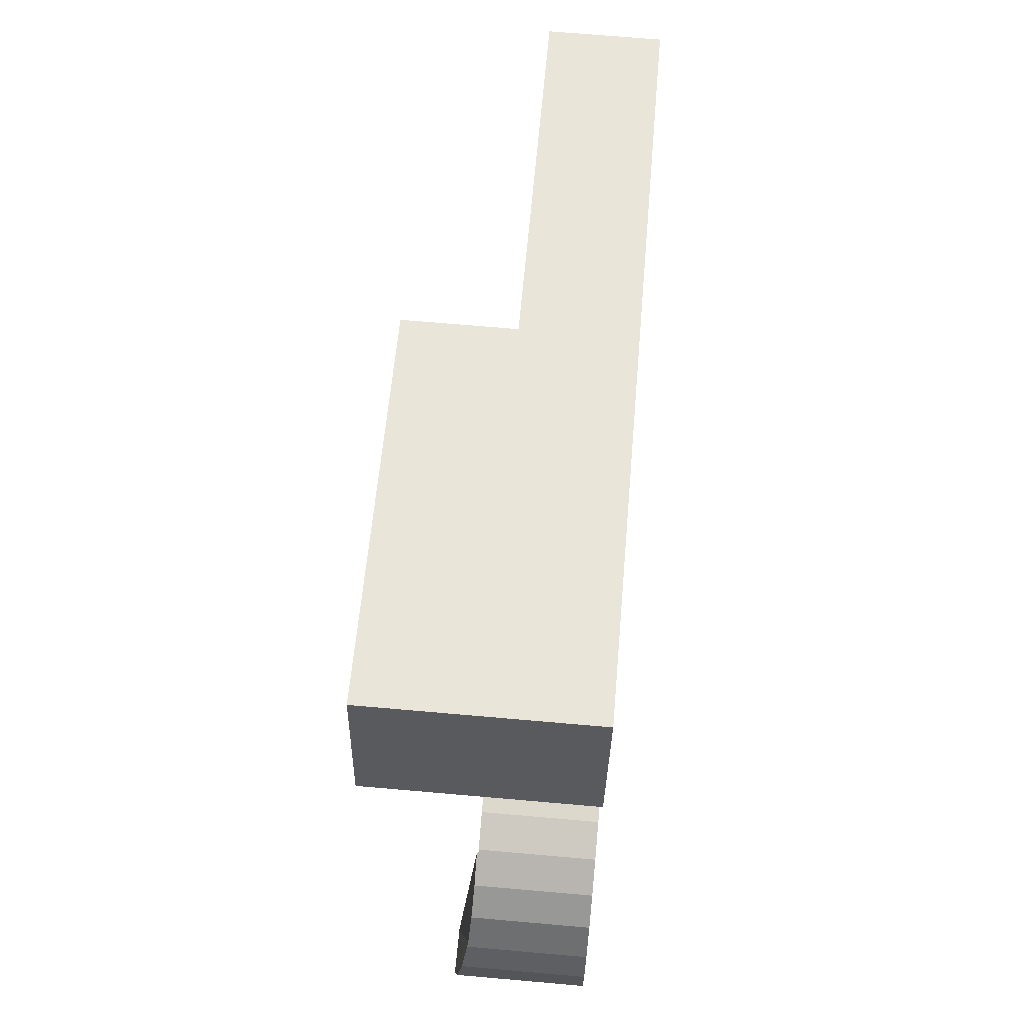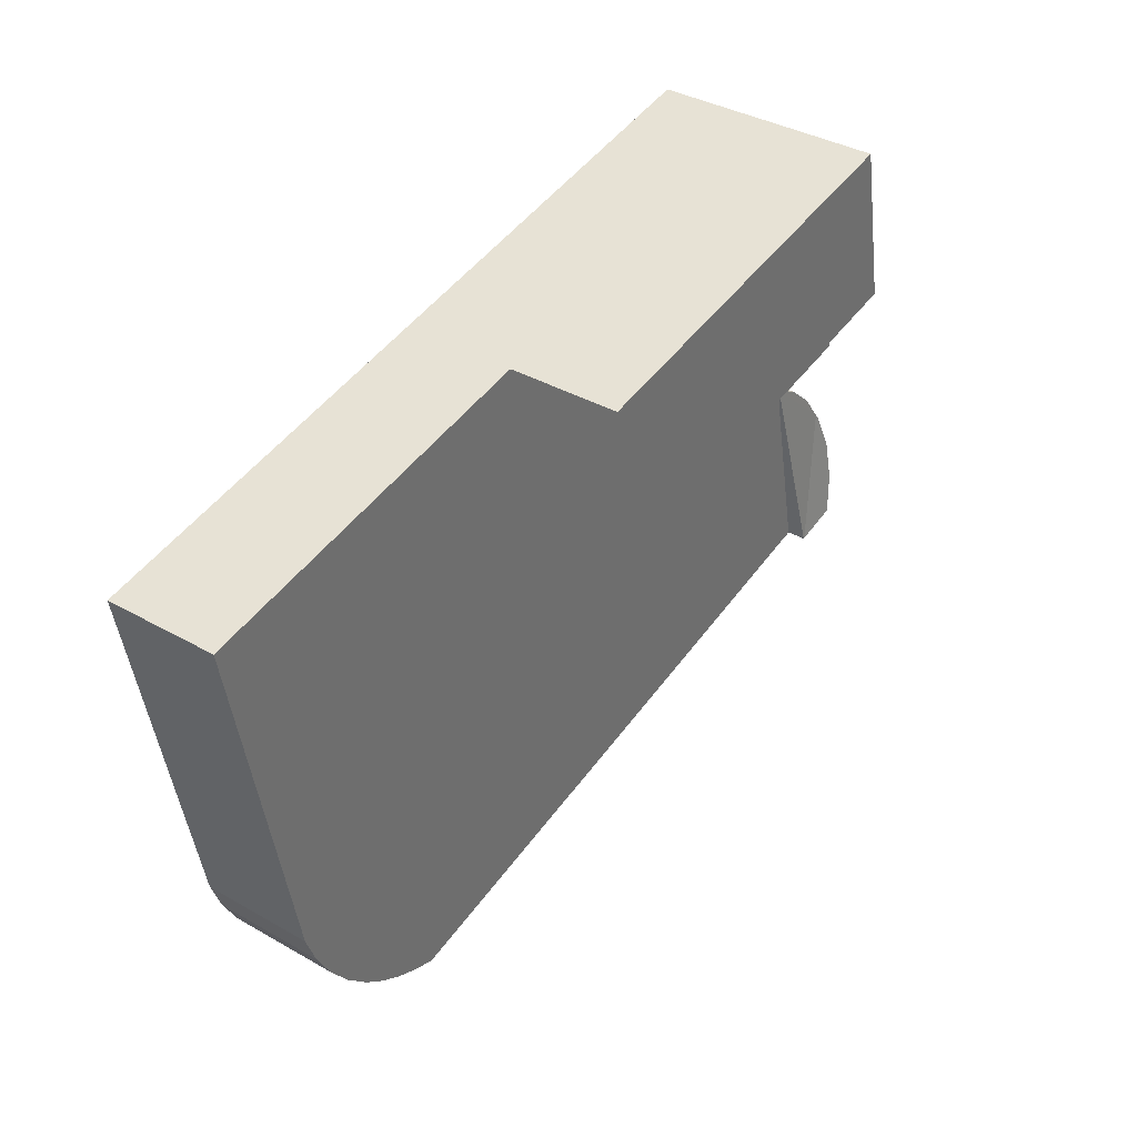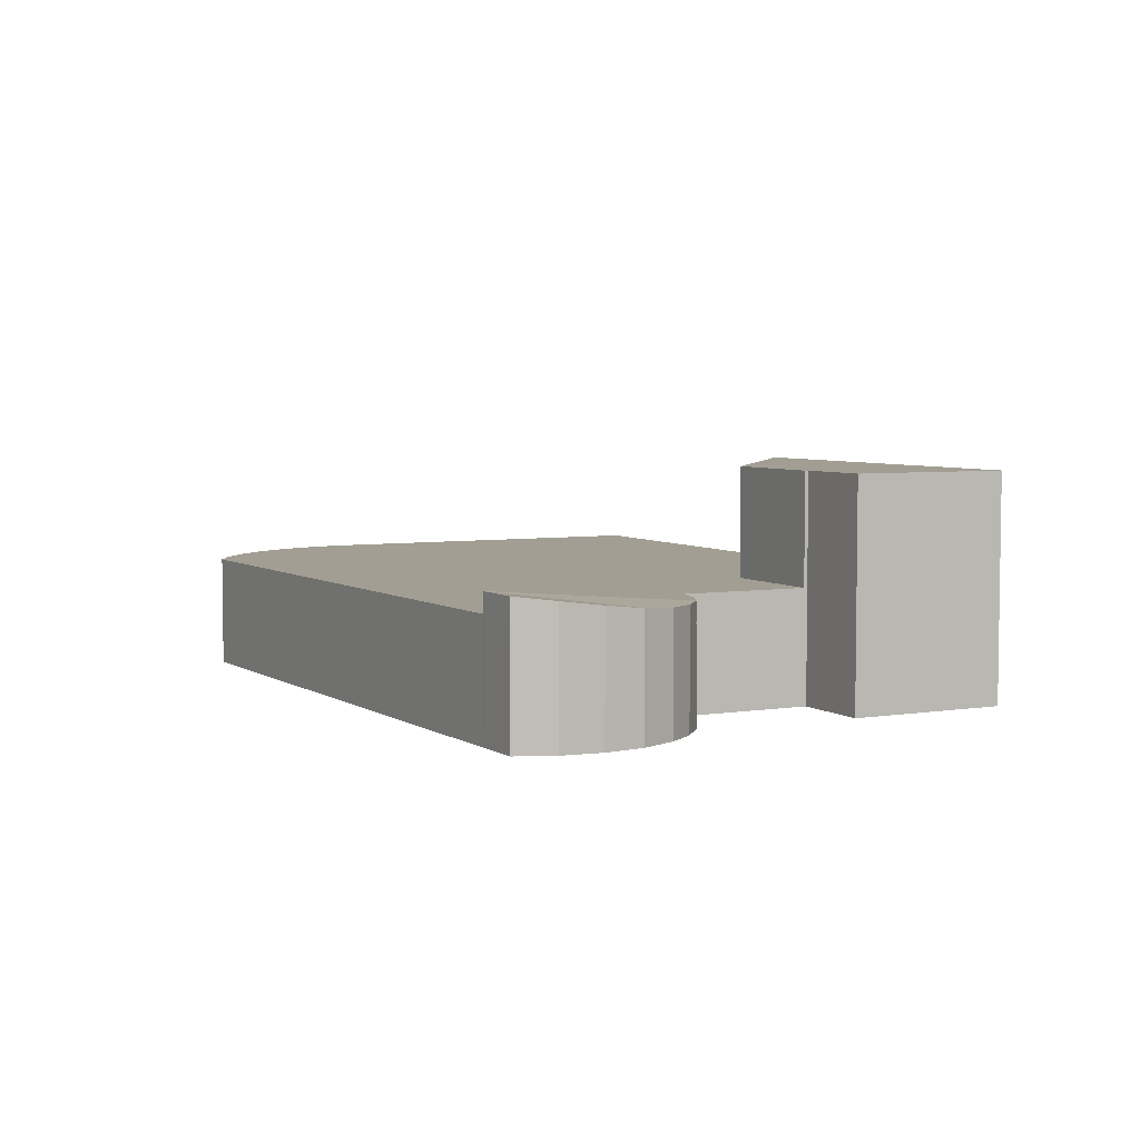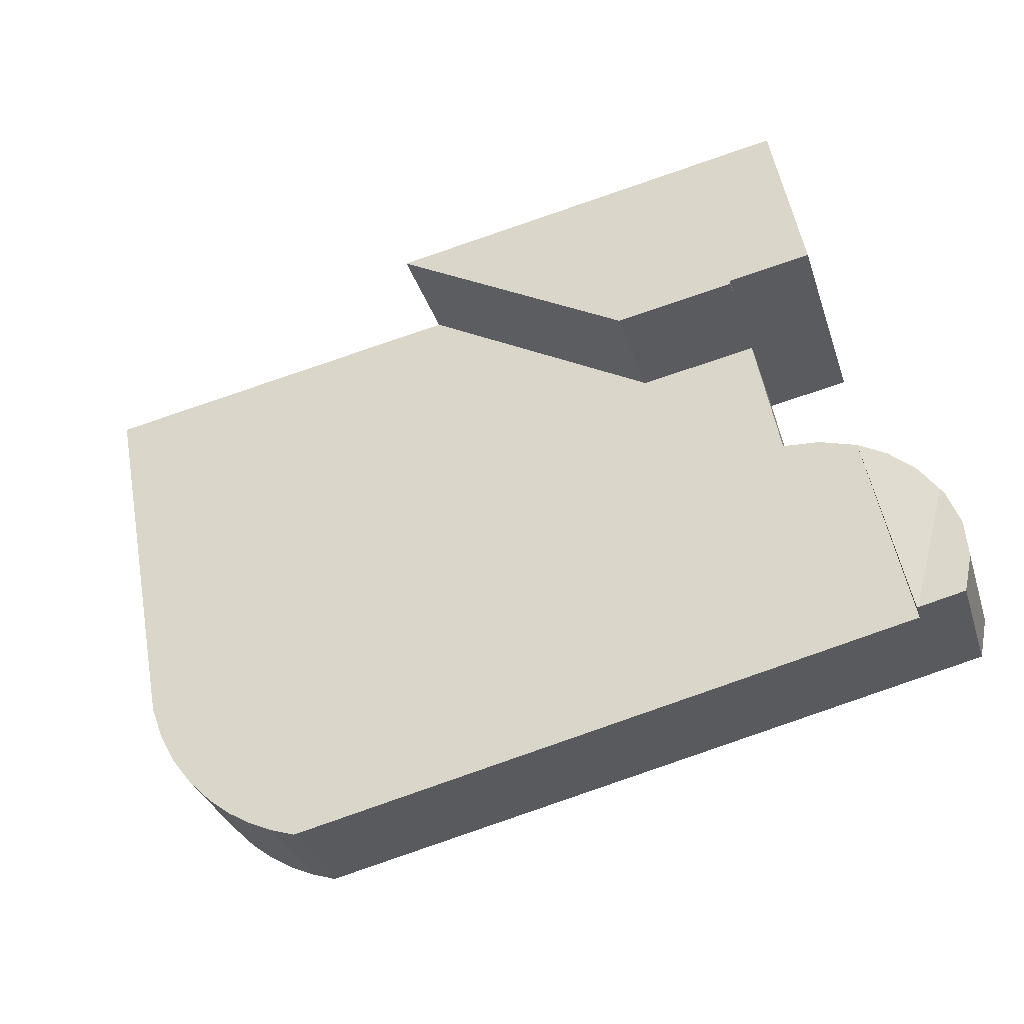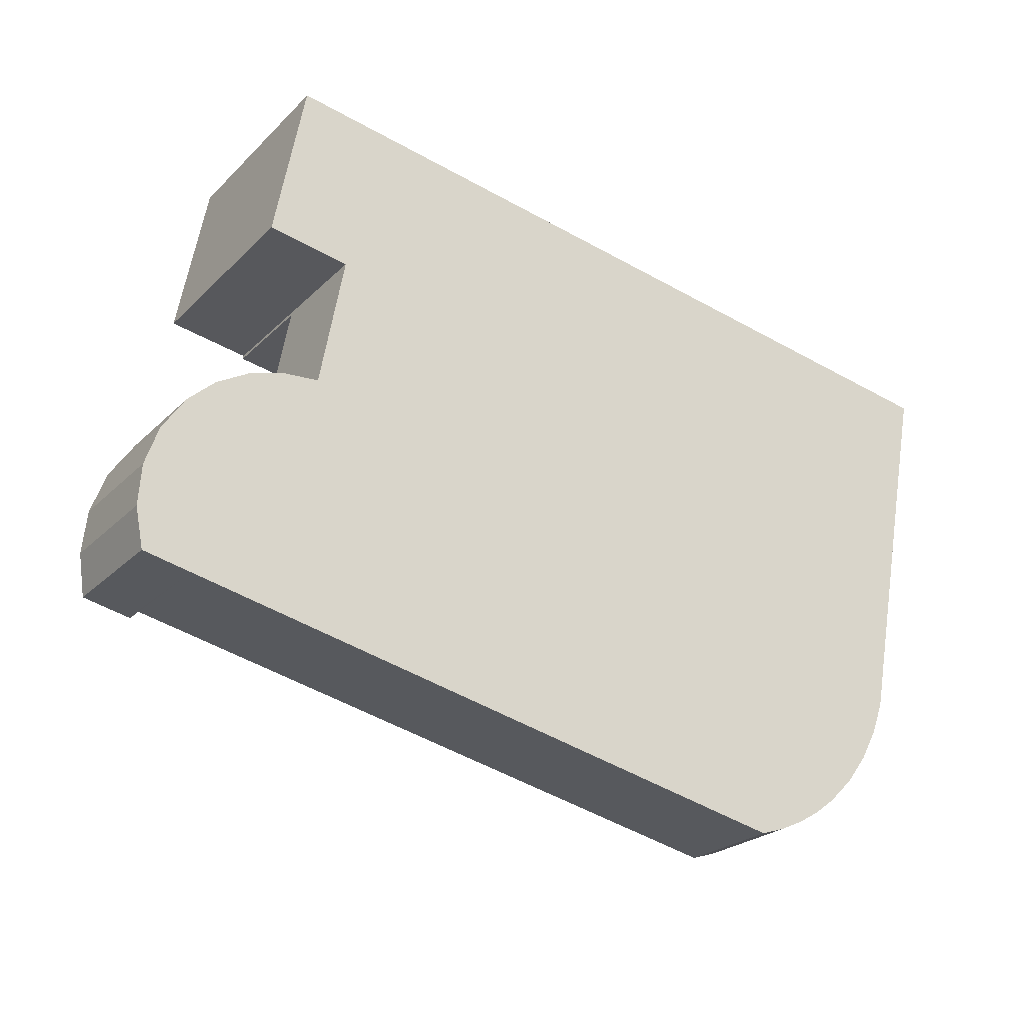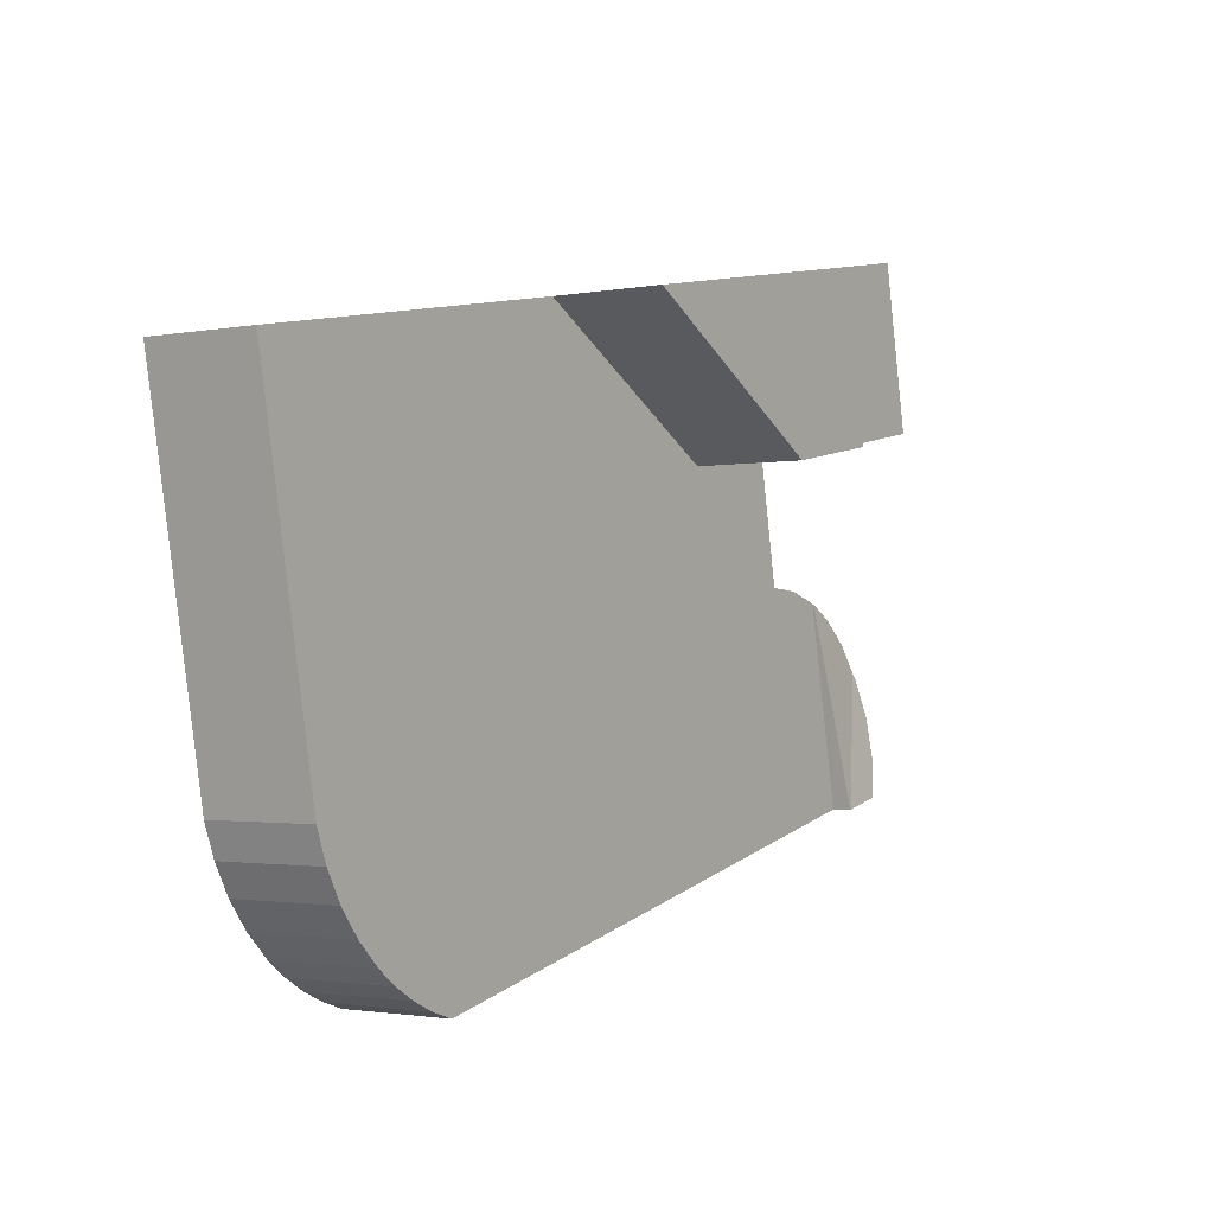
<metadata>
{"format":"obj","ext":"obj","renderer":"f3d","projection":"perspective","resolution":1024,"background":"white","views":[{"elev":69.3,"azim":-85.0,"up":"+Z"},{"elev":36.9,"azim":126.5,"up":"+Z"},{"elev":5.0,"azim":-106.2,"up":"+Y"},{"elev":-32.7,"azim":-163.4,"up":"+Z"},{"elev":-23.6,"azim":-32.4,"up":"+Z"},{"elev":-1.8,"azim":124.2,"up":"+Z"}]}
</metadata>
<code>
v  3.513 4.168 5.643
v  24.87 4.168 -7.065
v  2.001 4.168 -1.854
v  3.619 4.168 5.702
v  4.898 4.168 6.074
v  6.225 4.168 6.151
v  6.457 4.168 7.394
v  7.111 4.168 10.89
v  11.34 4.168 10.11
v  19.81 4.168 14.81
v  33.45 4.168 12.31
v  25.78 4.168 -6.768
v  26.65 4.168 -6.371
v  27.47 4.168 -5.882
v  28.23 4.168 -5.304
v  29.13 4.168 -4.417
v  29.89 4.168 -3.409
v  30.5 4.168 -2.3
v  32.32 4.168 6.256
v  30.94 4.168 -1.114
v  7.111 -6.666e-16 10.89
v  11.34 -6.19e-16 10.11
v  19.81 -9.072e-16 14.81
v  33.45 -7.538e-16 12.31
v  3.619 -3.491e-16 5.702
v  4.898 -3.719e-16 6.074
v  6.225 -3.766e-16 6.151
v  3.513 -3.455e-16 5.643
v  32.32 -3.831e-16 6.256
v  30.94 6.821e-17 -1.114
v  30.5 1.408e-16 -2.3
v  29.89 2.087e-16 -3.409
v  29.13 2.705e-16 -4.417
v  28.23 3.248e-16 -5.304
v  27.47 3.602e-16 -5.882
v  26.65 3.901e-16 -6.371
v  25.78 4.144e-16 -6.768
v  24.87 4.326e-16 -7.065
v  2.001 1.135e-16 -1.854
v  6.457 -4.528e-16 7.394
v  1.955 4.875 -1.844
v  3.513 4.221 5.643
v  2.001 4.879 -1.854
v  0.758 4.318 3.132
v  1.462 4.254 4.165
v  2.453 4.221 5.054
v  0.283 4.875 -1.463
v  0 4.709 2.883e-16
v  0.111 4.529 1.493
v  0.61 4.348 2.914
v  0.61 -1.784e-16 2.914
v  0.758 -1.918e-16 3.132
v  1.462 -2.55e-16 4.165
v  2.453 -3.095e-16 5.054
v  0.283 8.958e-17 -1.463
v  1.955 1.129e-16 -1.844
v  0 0 0
v  0.111 -9.142e-17 1.493
v  5.322 8.244 17.48
v  4.689 8.244 11.47
v  4.181 8.244 11.57
v  7.135 8.244 11.02
v  5.878 8.244 17.37
v  11.34 8.244 10.11
v  7.111 8.244 10.89
v  19.81 8.244 14.81
v  5.322 -1.07e-15 17.48
v  5.878 -1.064e-15 17.37
v  7.135 -6.746e-16 11.02
v  4.181 -7.085e-16 11.57
v  4.689 -7.026e-16 11.47
g defaultobject
f 1 2 3
f 2 1 4
f 2 4 5
f 2 5 6
f 2 6 7
f 2 7 8
f 2 8 9
f 2 9 10
f 2 10 11
f 2 11 12
f 12 11 13
f 13 11 14
f 14 11 15
f 15 11 16
f 16 11 17
f 17 11 18
f 18 11 19
f 18 19 20
f 21 9 8
f 9 21 22
f 23 11 10
f 11 23 24
f 25 5 4
f 5 25 26
f 26 6 5
f 6 26 27
f 22 10 9
f 10 22 23
f 28 4 1
f 4 28 25
f 24 19 11
f 19 24 29
f 19 29 20
f 20 29 30
f 30 18 20
f 18 30 31
f 31 17 18
f 17 31 32
f 32 16 17
f 16 32 33
f 33 15 16
f 15 33 34
f 34 14 15
f 14 34 35
f 35 13 14
f 13 35 36
f 36 12 13
f 12 36 37
f 37 2 12
f 2 37 38
f 38 3 2
f 3 38 39
f 39 1 3
f 1 39 28
f 27 7 6
f 7 27 8
f 8 27 21
f 21 27 40
f 39 25 28
f 25 39 26
f 26 39 27
f 27 39 38
f 27 38 22
f 22 38 23
f 23 38 24
f 24 38 37
f 24 37 36
f 24 36 29
f 29 36 35
f 29 35 34
f 29 34 30
f 30 34 33
f 30 33 32
f 30 32 31
f 40 22 21
f 22 40 27
f 41 42 43
f 42 41 44
f 42 44 45
f 42 45 46
f 47 44 41
f 44 47 48
f 44 48 49
f 44 49 50
f 51 44 50
f 44 51 52
f 44 52 53
f 53 45 44
f 53 46 45
f 46 53 54
f 54 42 46
f 42 54 28
f 42 39 43
f 39 42 28
f 39 41 43
f 41 39 47
f 47 39 55
f 55 39 56
f 55 48 47
f 48 55 57
f 57 49 48
f 49 57 58
f 58 50 49
f 50 58 51
f 28 56 39
f 56 28 55
f 55 28 57
f 57 28 58
f 58 28 51
f 51 28 52
f 52 28 53
f 53 28 54
f 59 60 61
f 60 59 62
f 62 59 63
f 62 64 65
f 64 62 63
f 64 63 66
f 67 63 59
f 63 67 66
f 66 67 23
f 23 67 68
f 23 64 66
f 64 23 22
f 22 65 64
f 65 22 21
f 69 60 62
f 60 69 61
f 61 69 70
f 70 69 71
f 21 62 65
f 62 21 69
f 70 59 61
f 59 70 67
f 67 71 69
f 71 67 70
f 68 22 23
f 22 68 67
f 22 67 69
f 22 69 21

</code>
